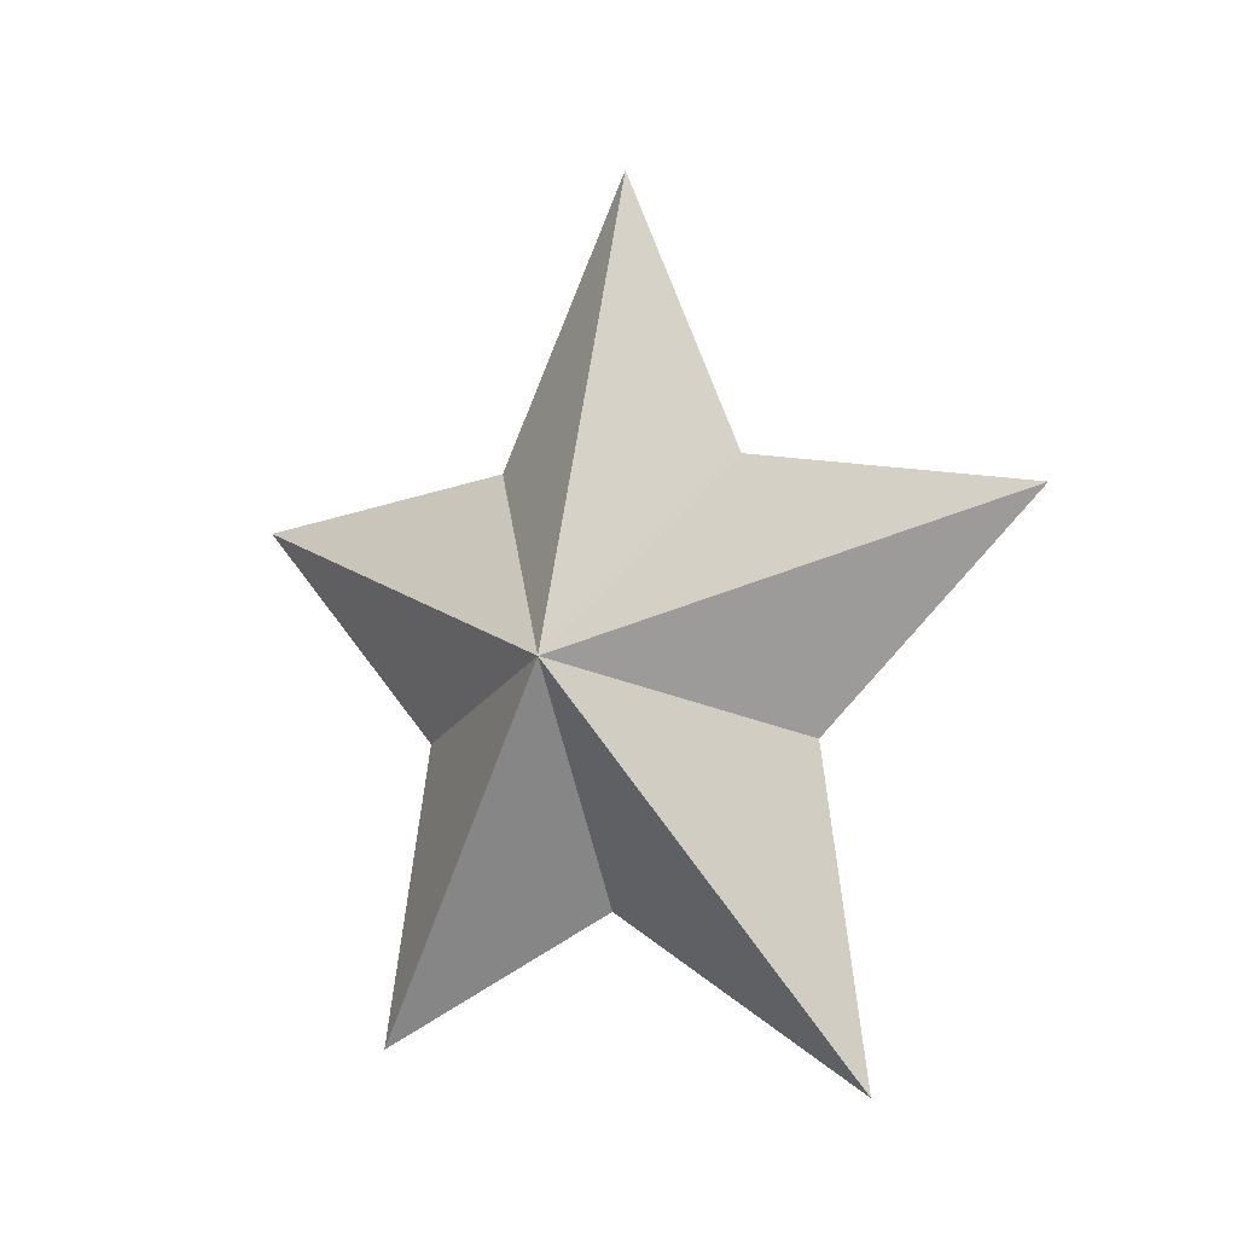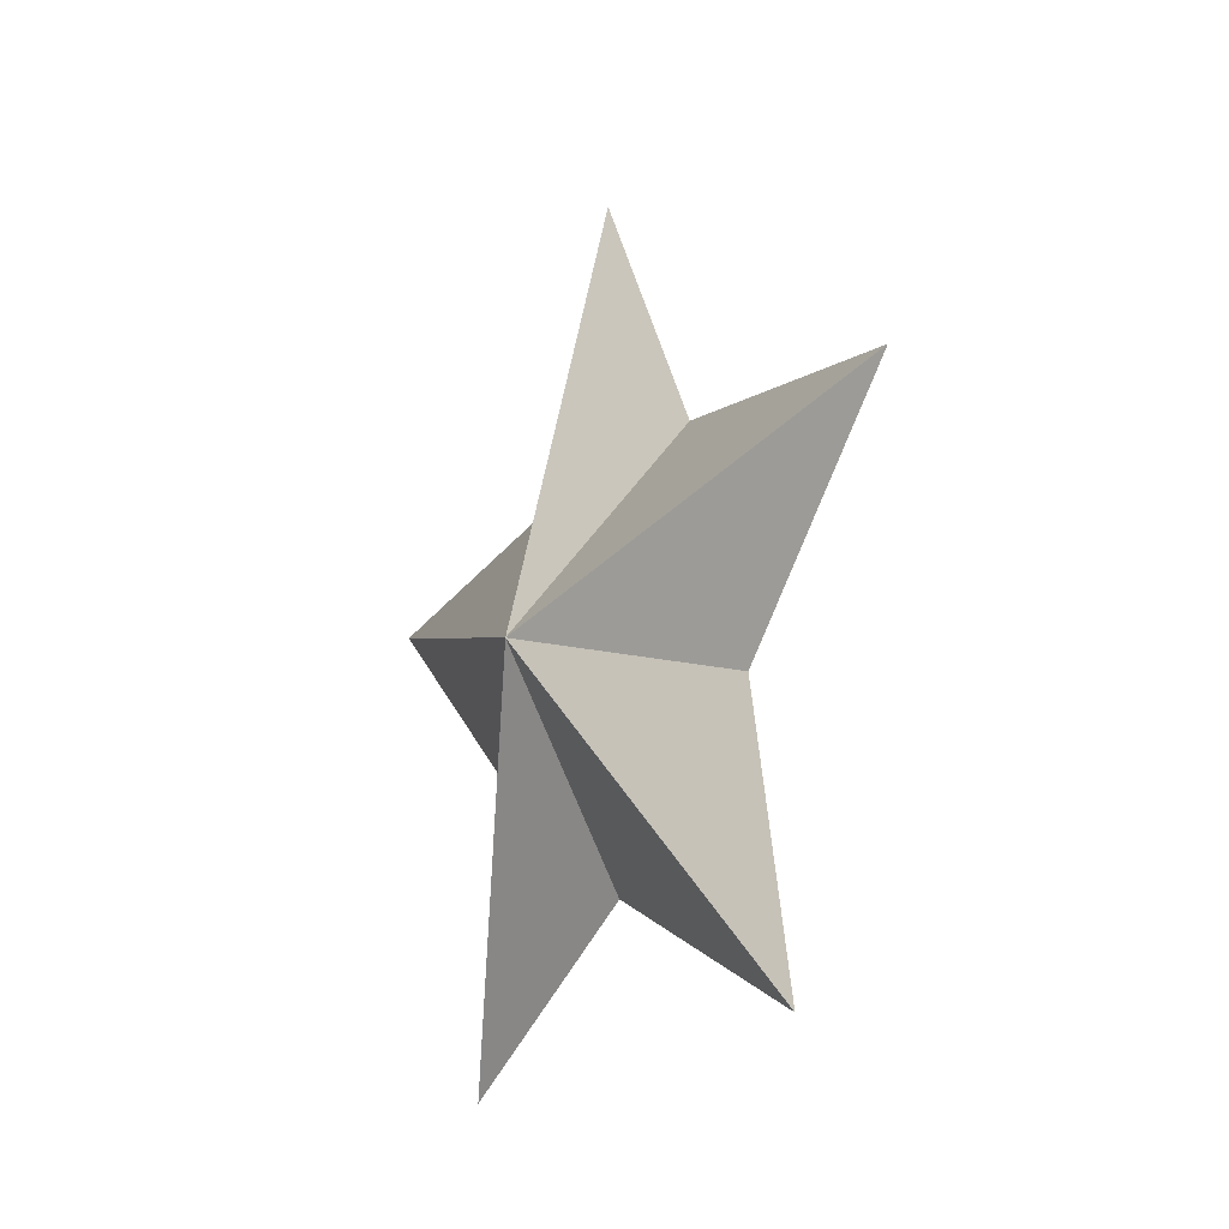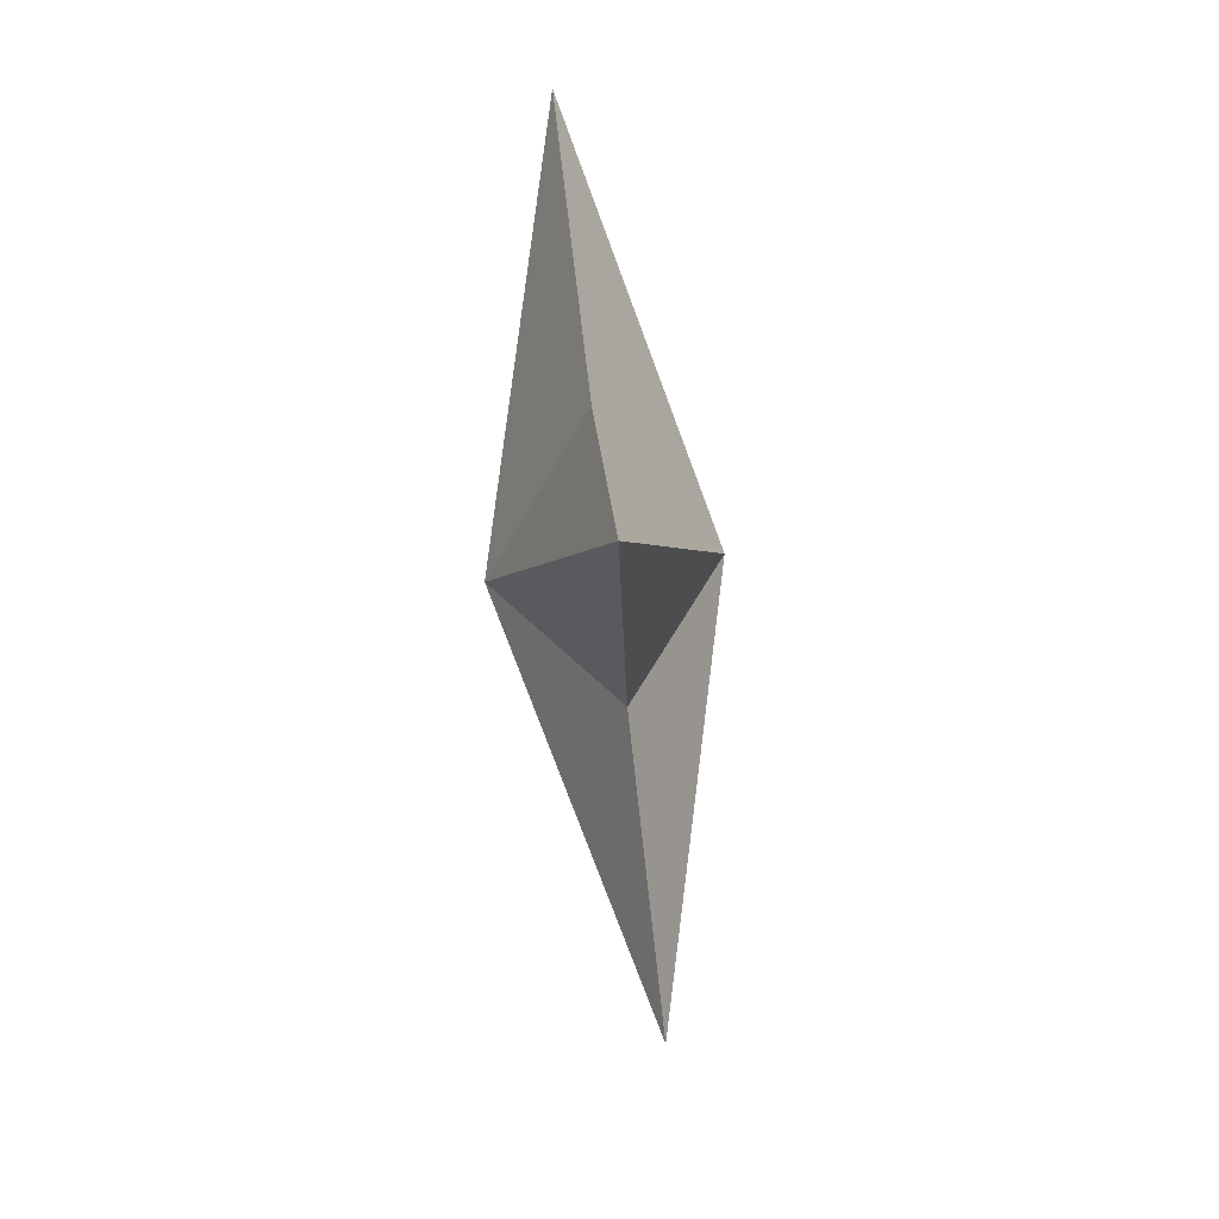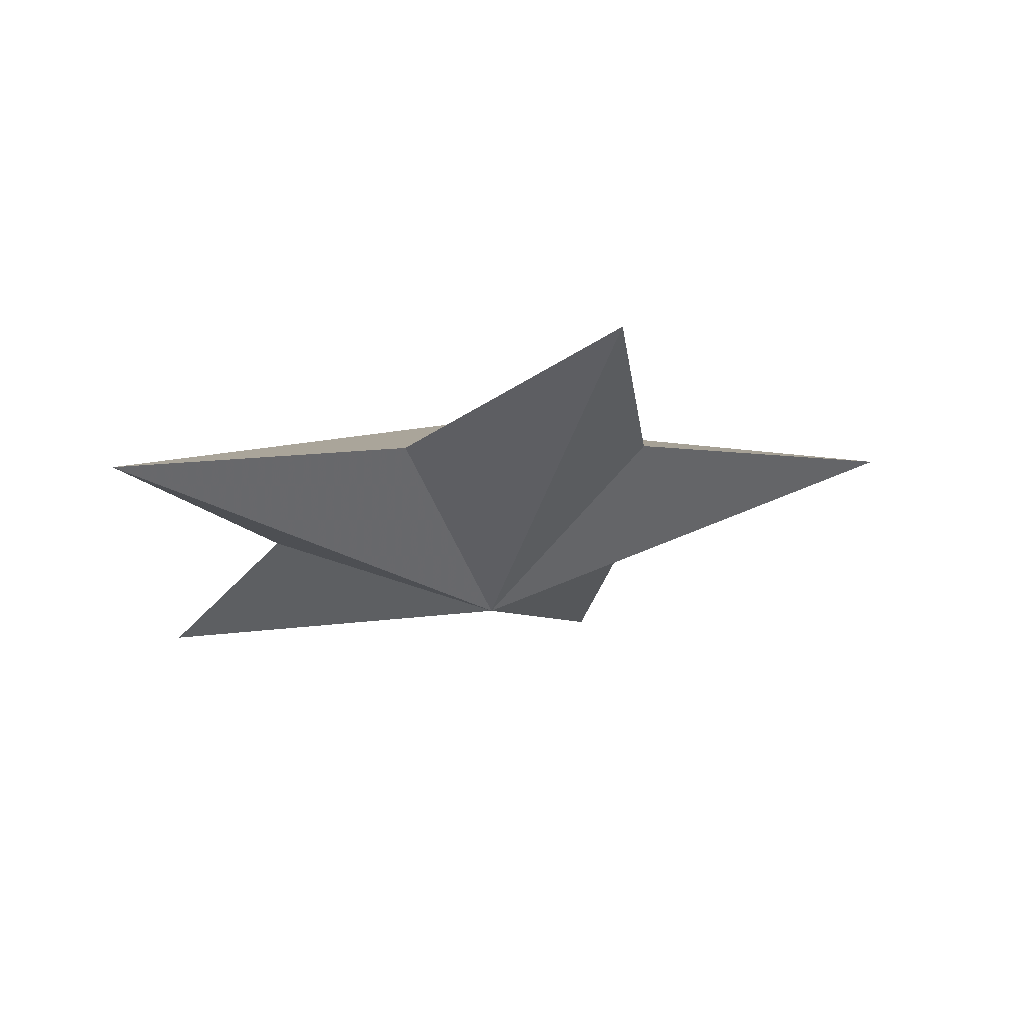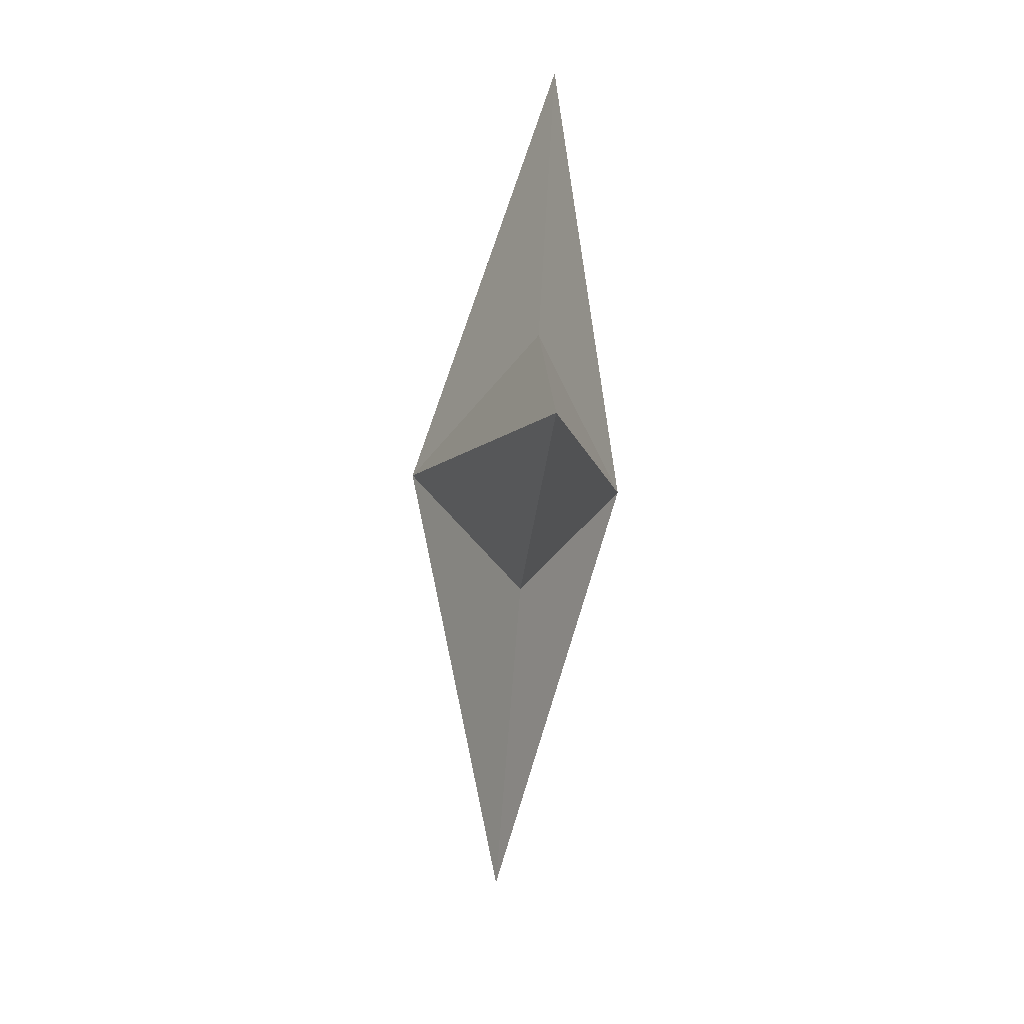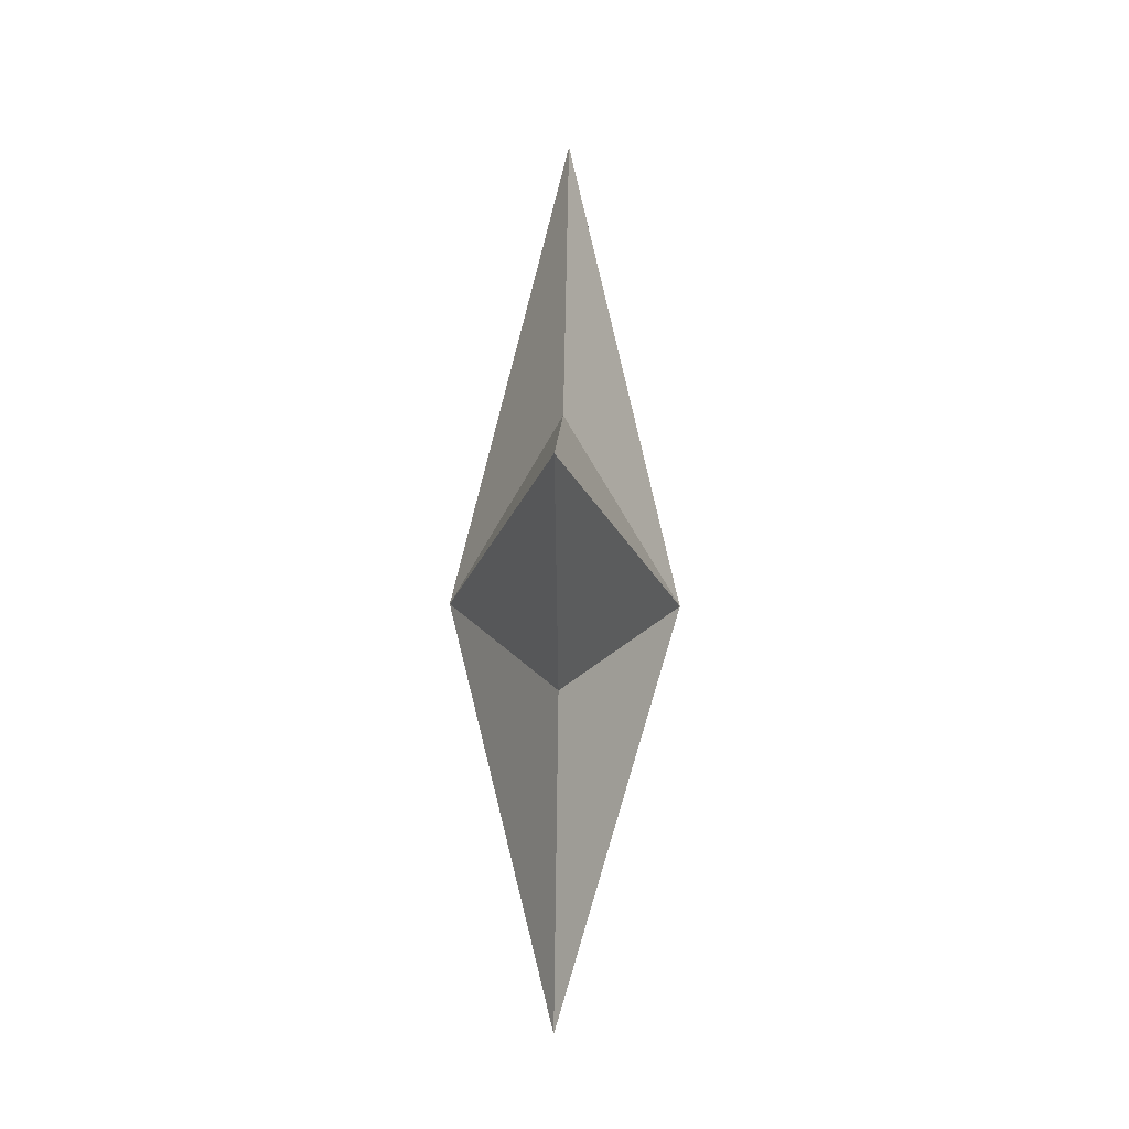
<metadata>
{"format":"obj","ext":"obj","renderer":"f3d","projection":"perspective","resolution":1024,"background":"white","views":[{"elev":-4.3,"azim":126.2,"up":"+Y"},{"elev":-18.0,"azim":-29.6,"up":"+Y"},{"elev":69.5,"azim":173.7,"up":"+Z"},{"elev":67.5,"azim":81.8,"up":"+Z"},{"elev":-42.9,"azim":-5.5,"up":"+Z"},{"elev":0.4,"azim":-177.9,"up":"+Y"}]}
</metadata>
<code>
o star_Plane.002
v -0.5432 4.747 0.6597
v 0.3117 2.224 2.52
v 0.2761 3.184 0.6504
v 0.2864 4.263 2.146
v 0.2921 5.769 3.62
v 0.2607 6.038 1.562
v 0.2283 7.939 0.5842
v 0.2347 6.026 -0.3086
v 0.2089 5.693 -2.391
v 0.2444 4.251 -0.8659
v 0.2604 2.139 -1.218
v 1.064 4.762 0.6373
f 2 1 3
f 11 3 1
f 11 1 10
f 10 1 9
f 9 1 8
f 8 1 7
f 7 1 6
f 6 1 5
f 5 1 4
f 4 1 2
f 2 3 12
f 11 12 3
f 11 10 12
f 10 9 12
f 9 8 12
f 8 7 12
f 7 6 12
f 6 5 12
f 5 4 12
f 4 2 12

</code>
